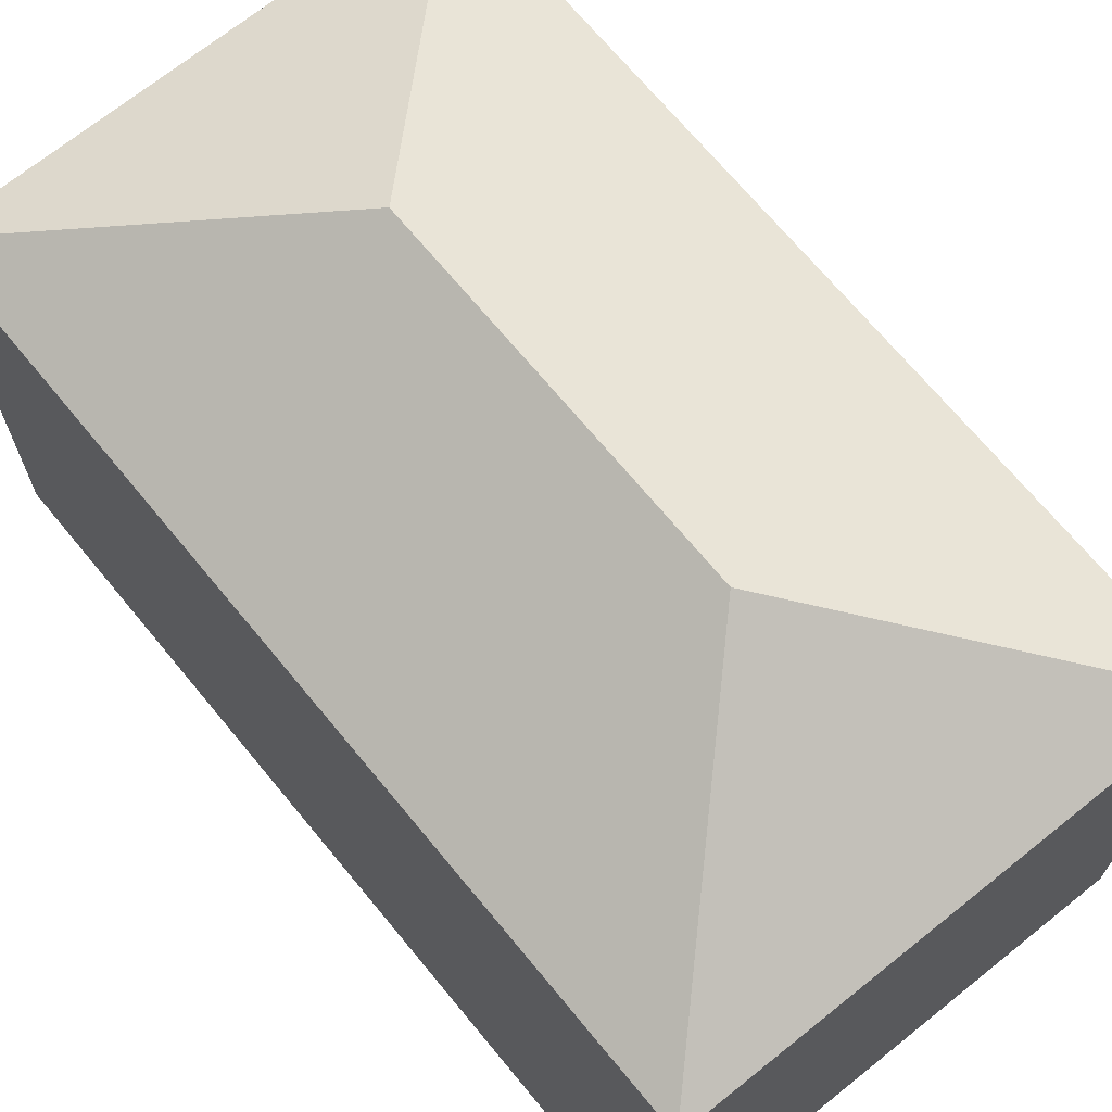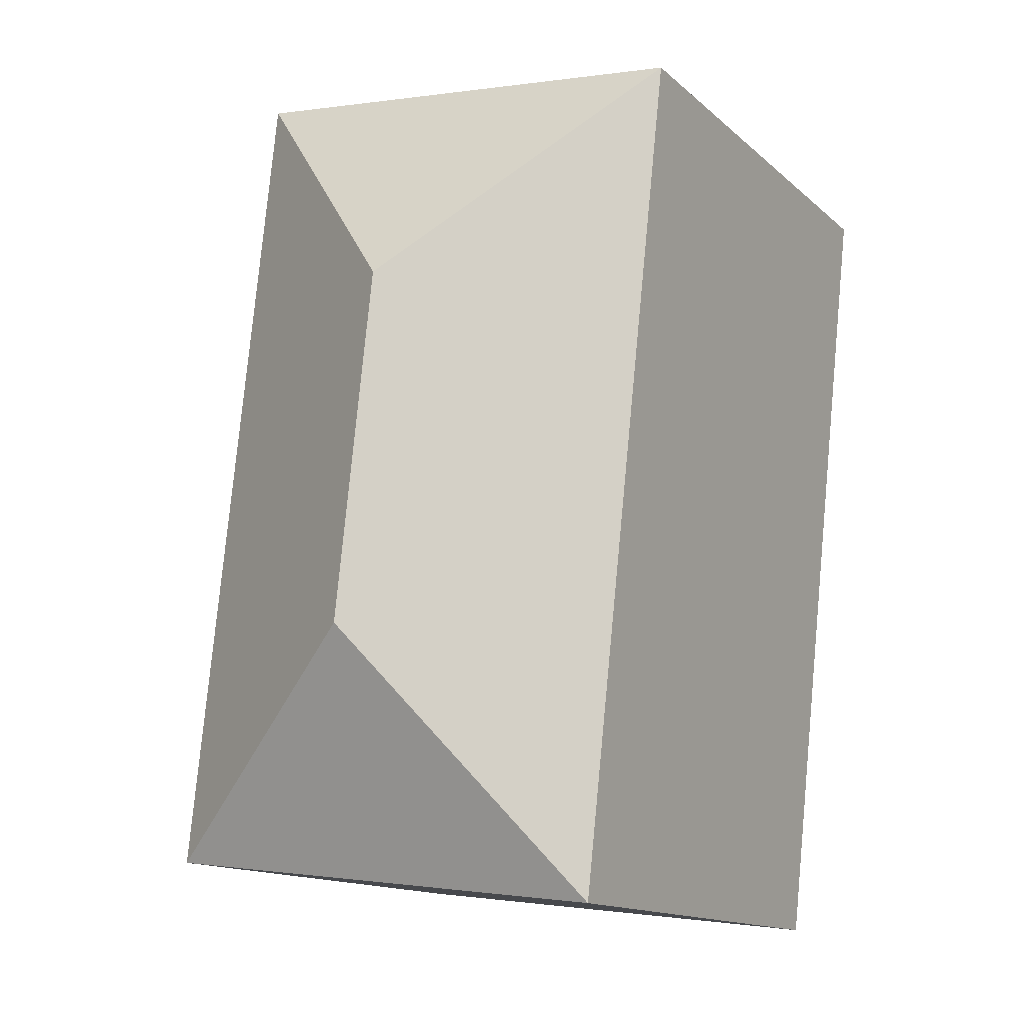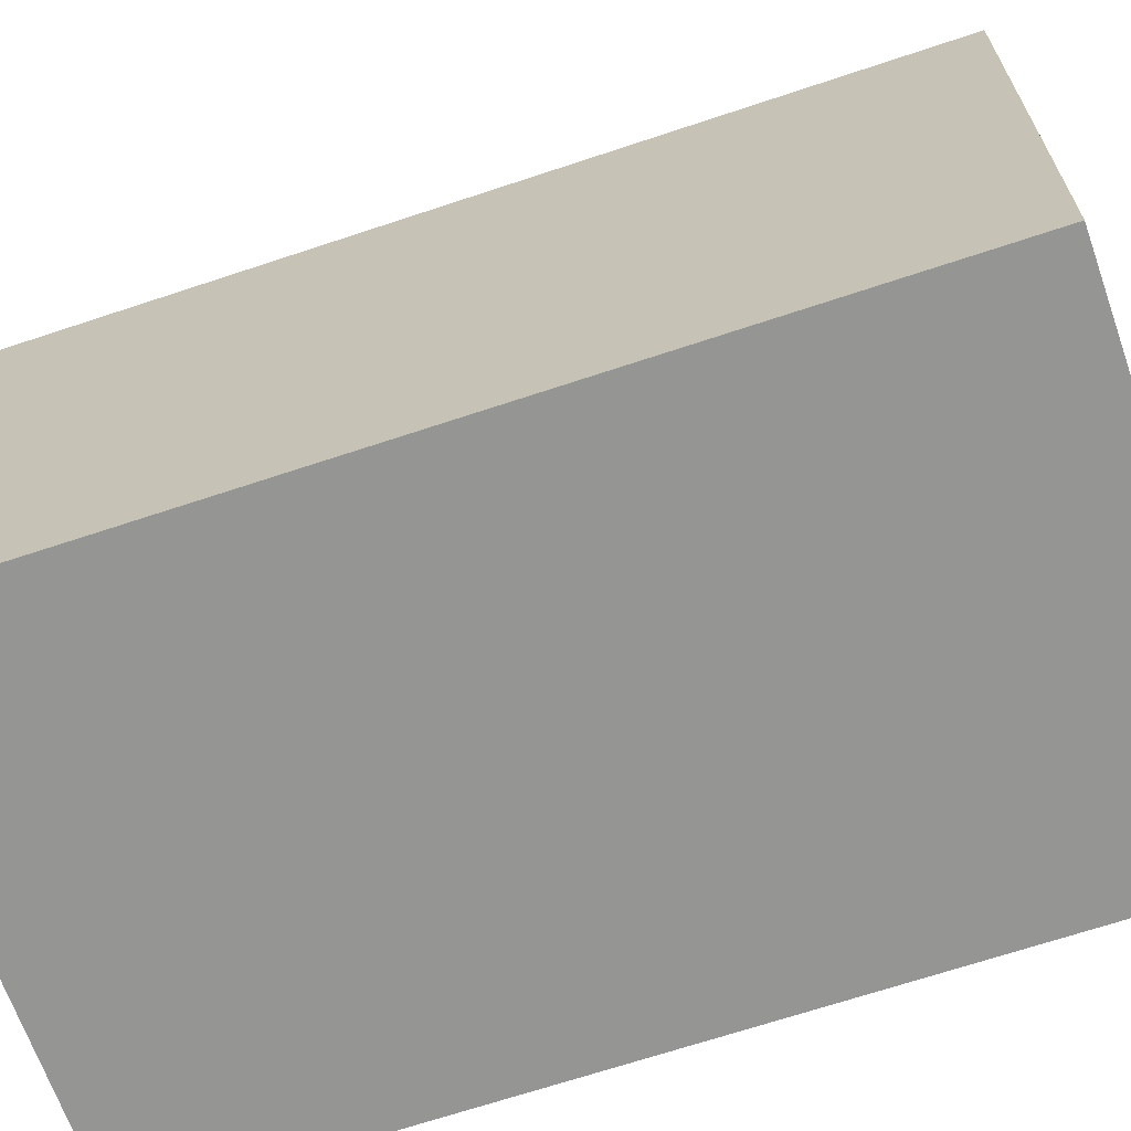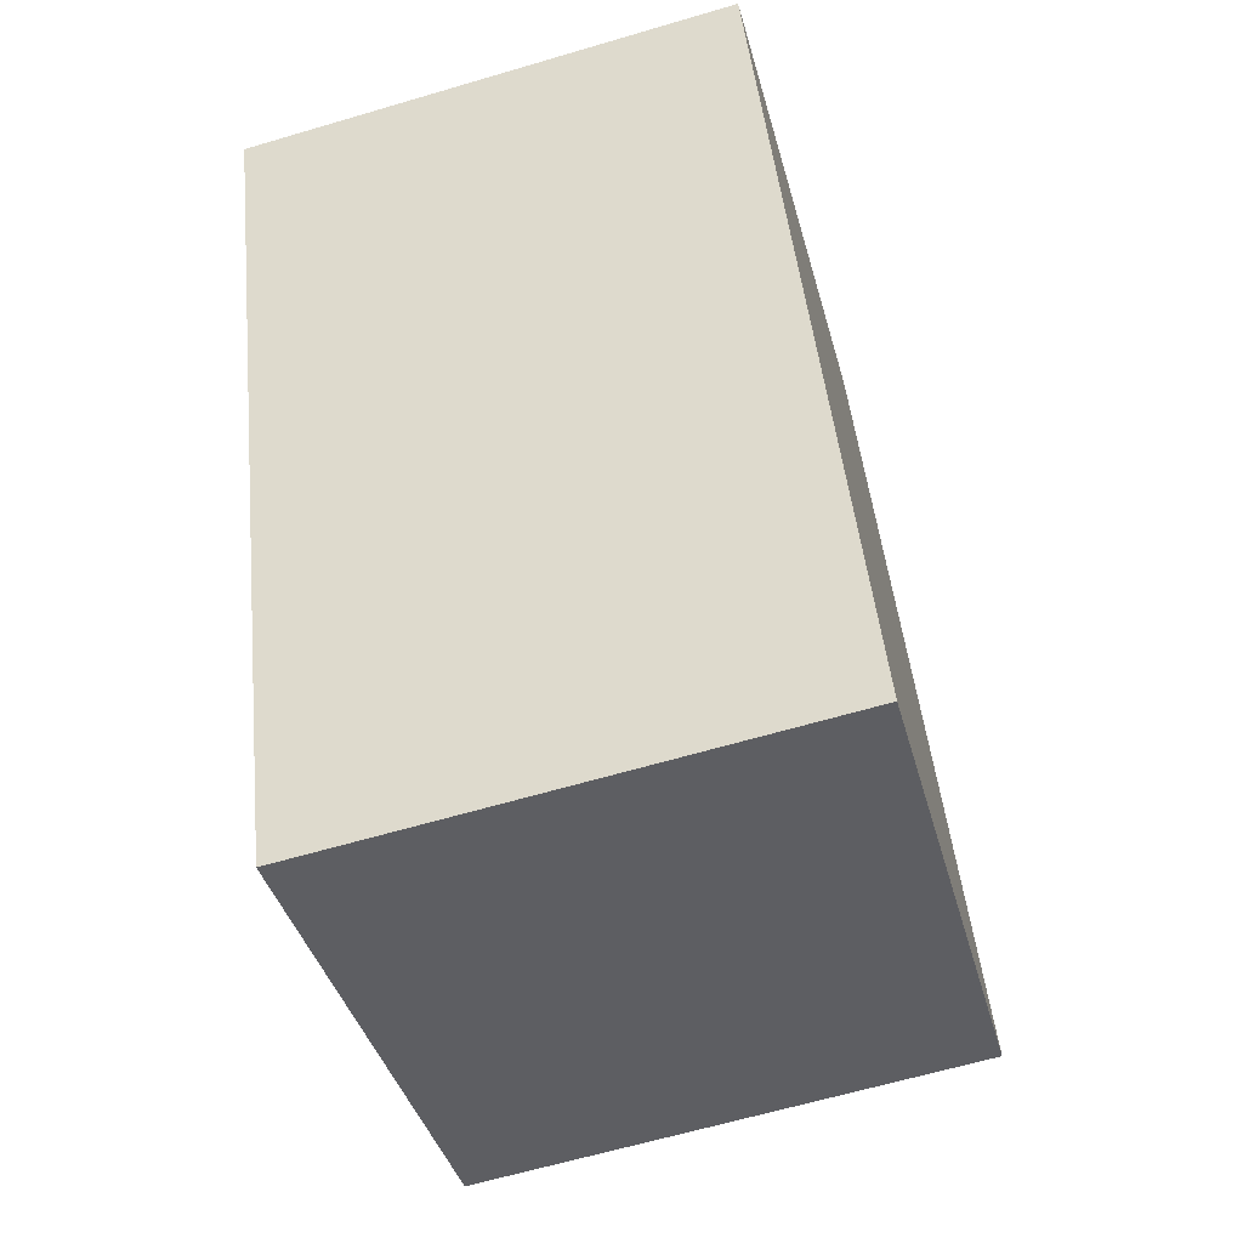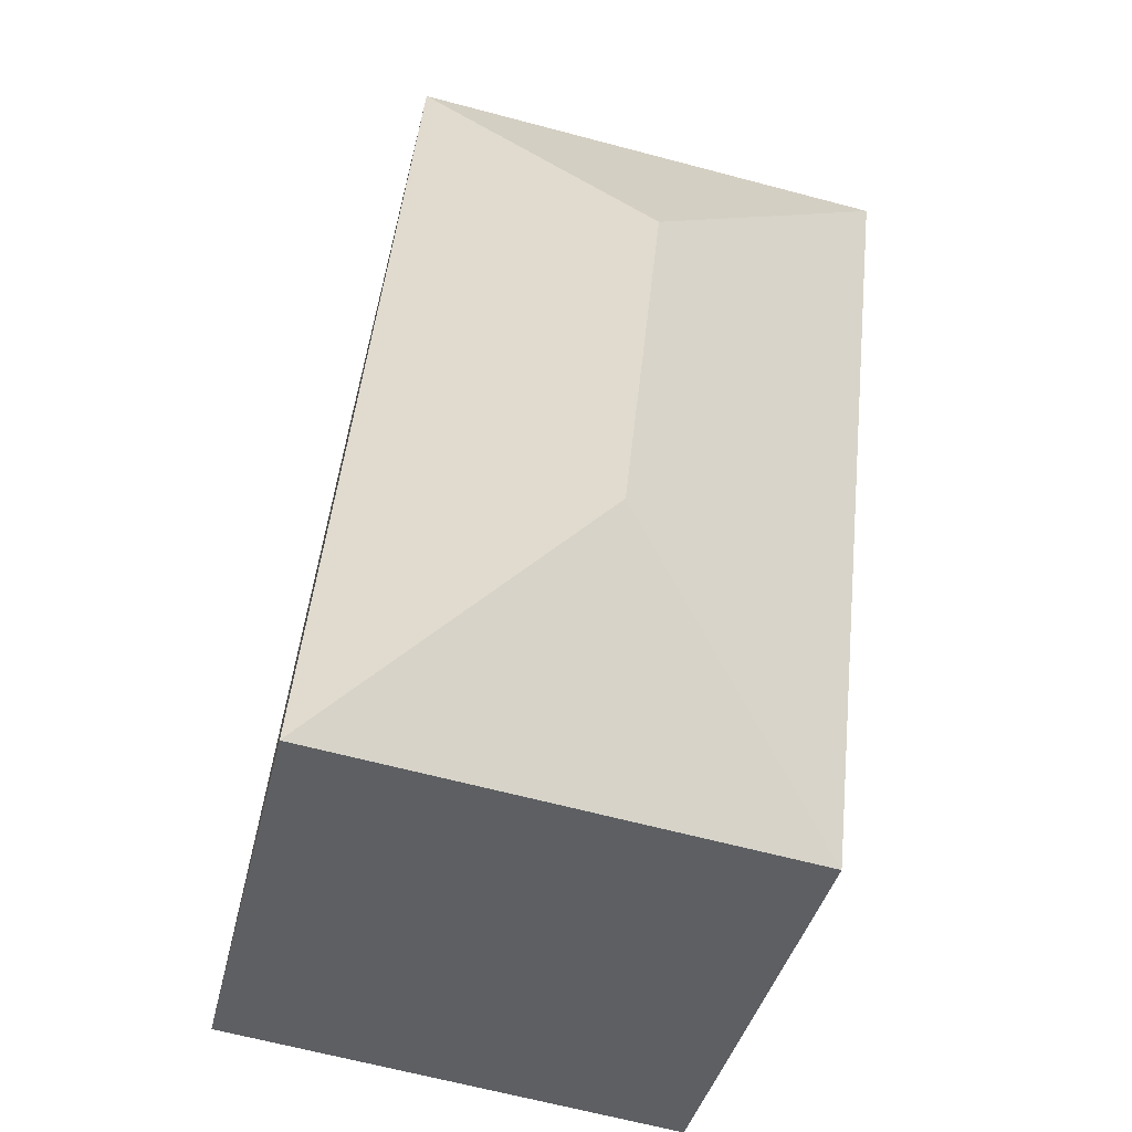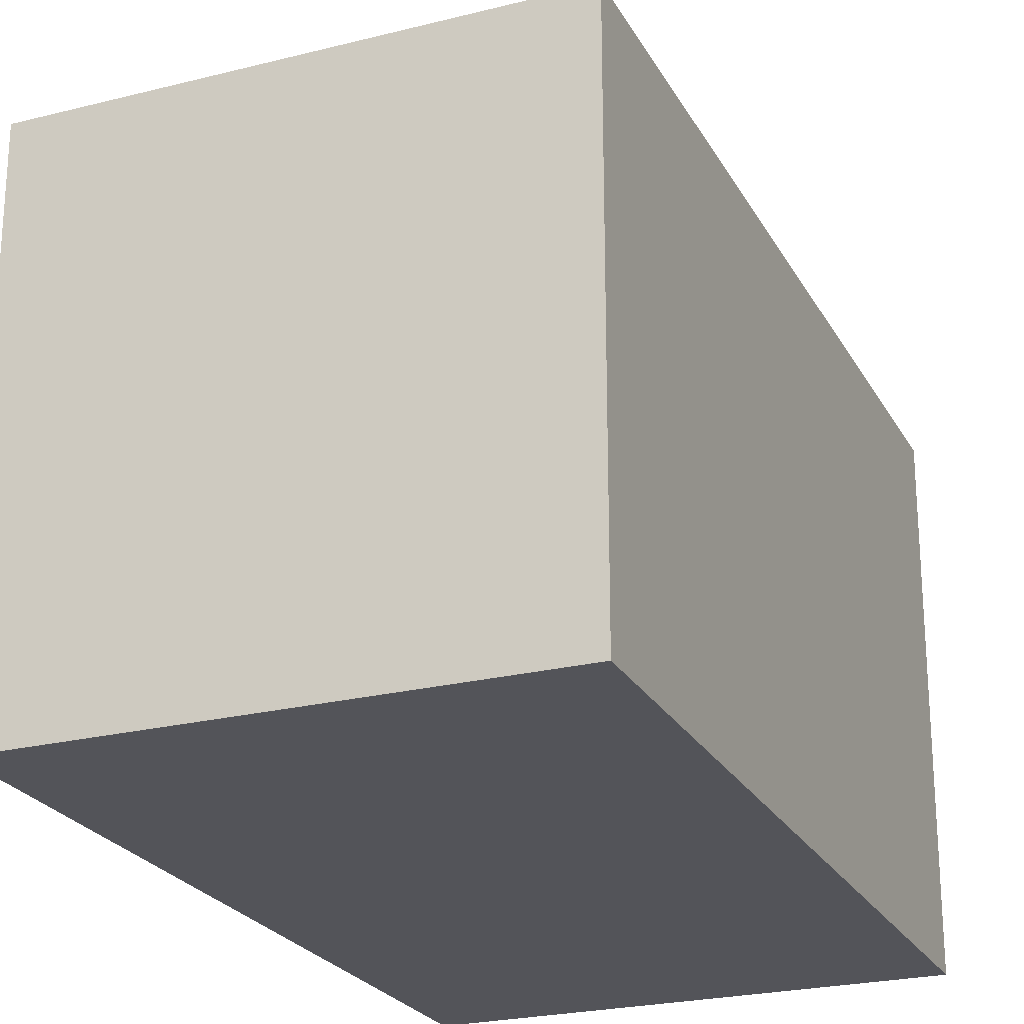
<metadata>
{"format":"obj","ext":"obj","renderer":"f3d","projection":"perspective","resolution":1024,"background":"white","views":[{"elev":69.8,"azim":-45.8,"up":"+Y"},{"elev":-14.3,"azim":-150.2,"up":"+Z"},{"elev":-67.3,"azim":102.3,"up":"+Y"},{"elev":-39.9,"azim":14.8,"up":"+Z"},{"elev":-39.1,"azim":167.1,"up":"+Z"},{"elev":-23.7,"azim":-164.0,"up":"+Y"}]}
</metadata>
<code>
v  1.786 4.218 -1.41
v  0 3.403 2.084e-16
v  3.217 3.405 0.399
v  0.618 3.407 -5.601
v  2.045 4.218 -3.795
v  3.827 3.403 -5.209
v  0.618 3.43e-16 -5.601
v  0 0 0
v  3.217 -2.443e-17 0.399
v  3.827 3.19e-16 -5.209
g defaultobject
f 1 2 3
f 1 4 2
f 4 1 5
f 5 3 6
f 3 5 1
f 5 6 4
f 7 2 4
f 2 7 8
f 2 9 3
f 9 2 8
f 9 6 3
f 6 9 10
f 6 7 4
f 7 6 10
f 10 8 7
f 8 10 9

</code>
